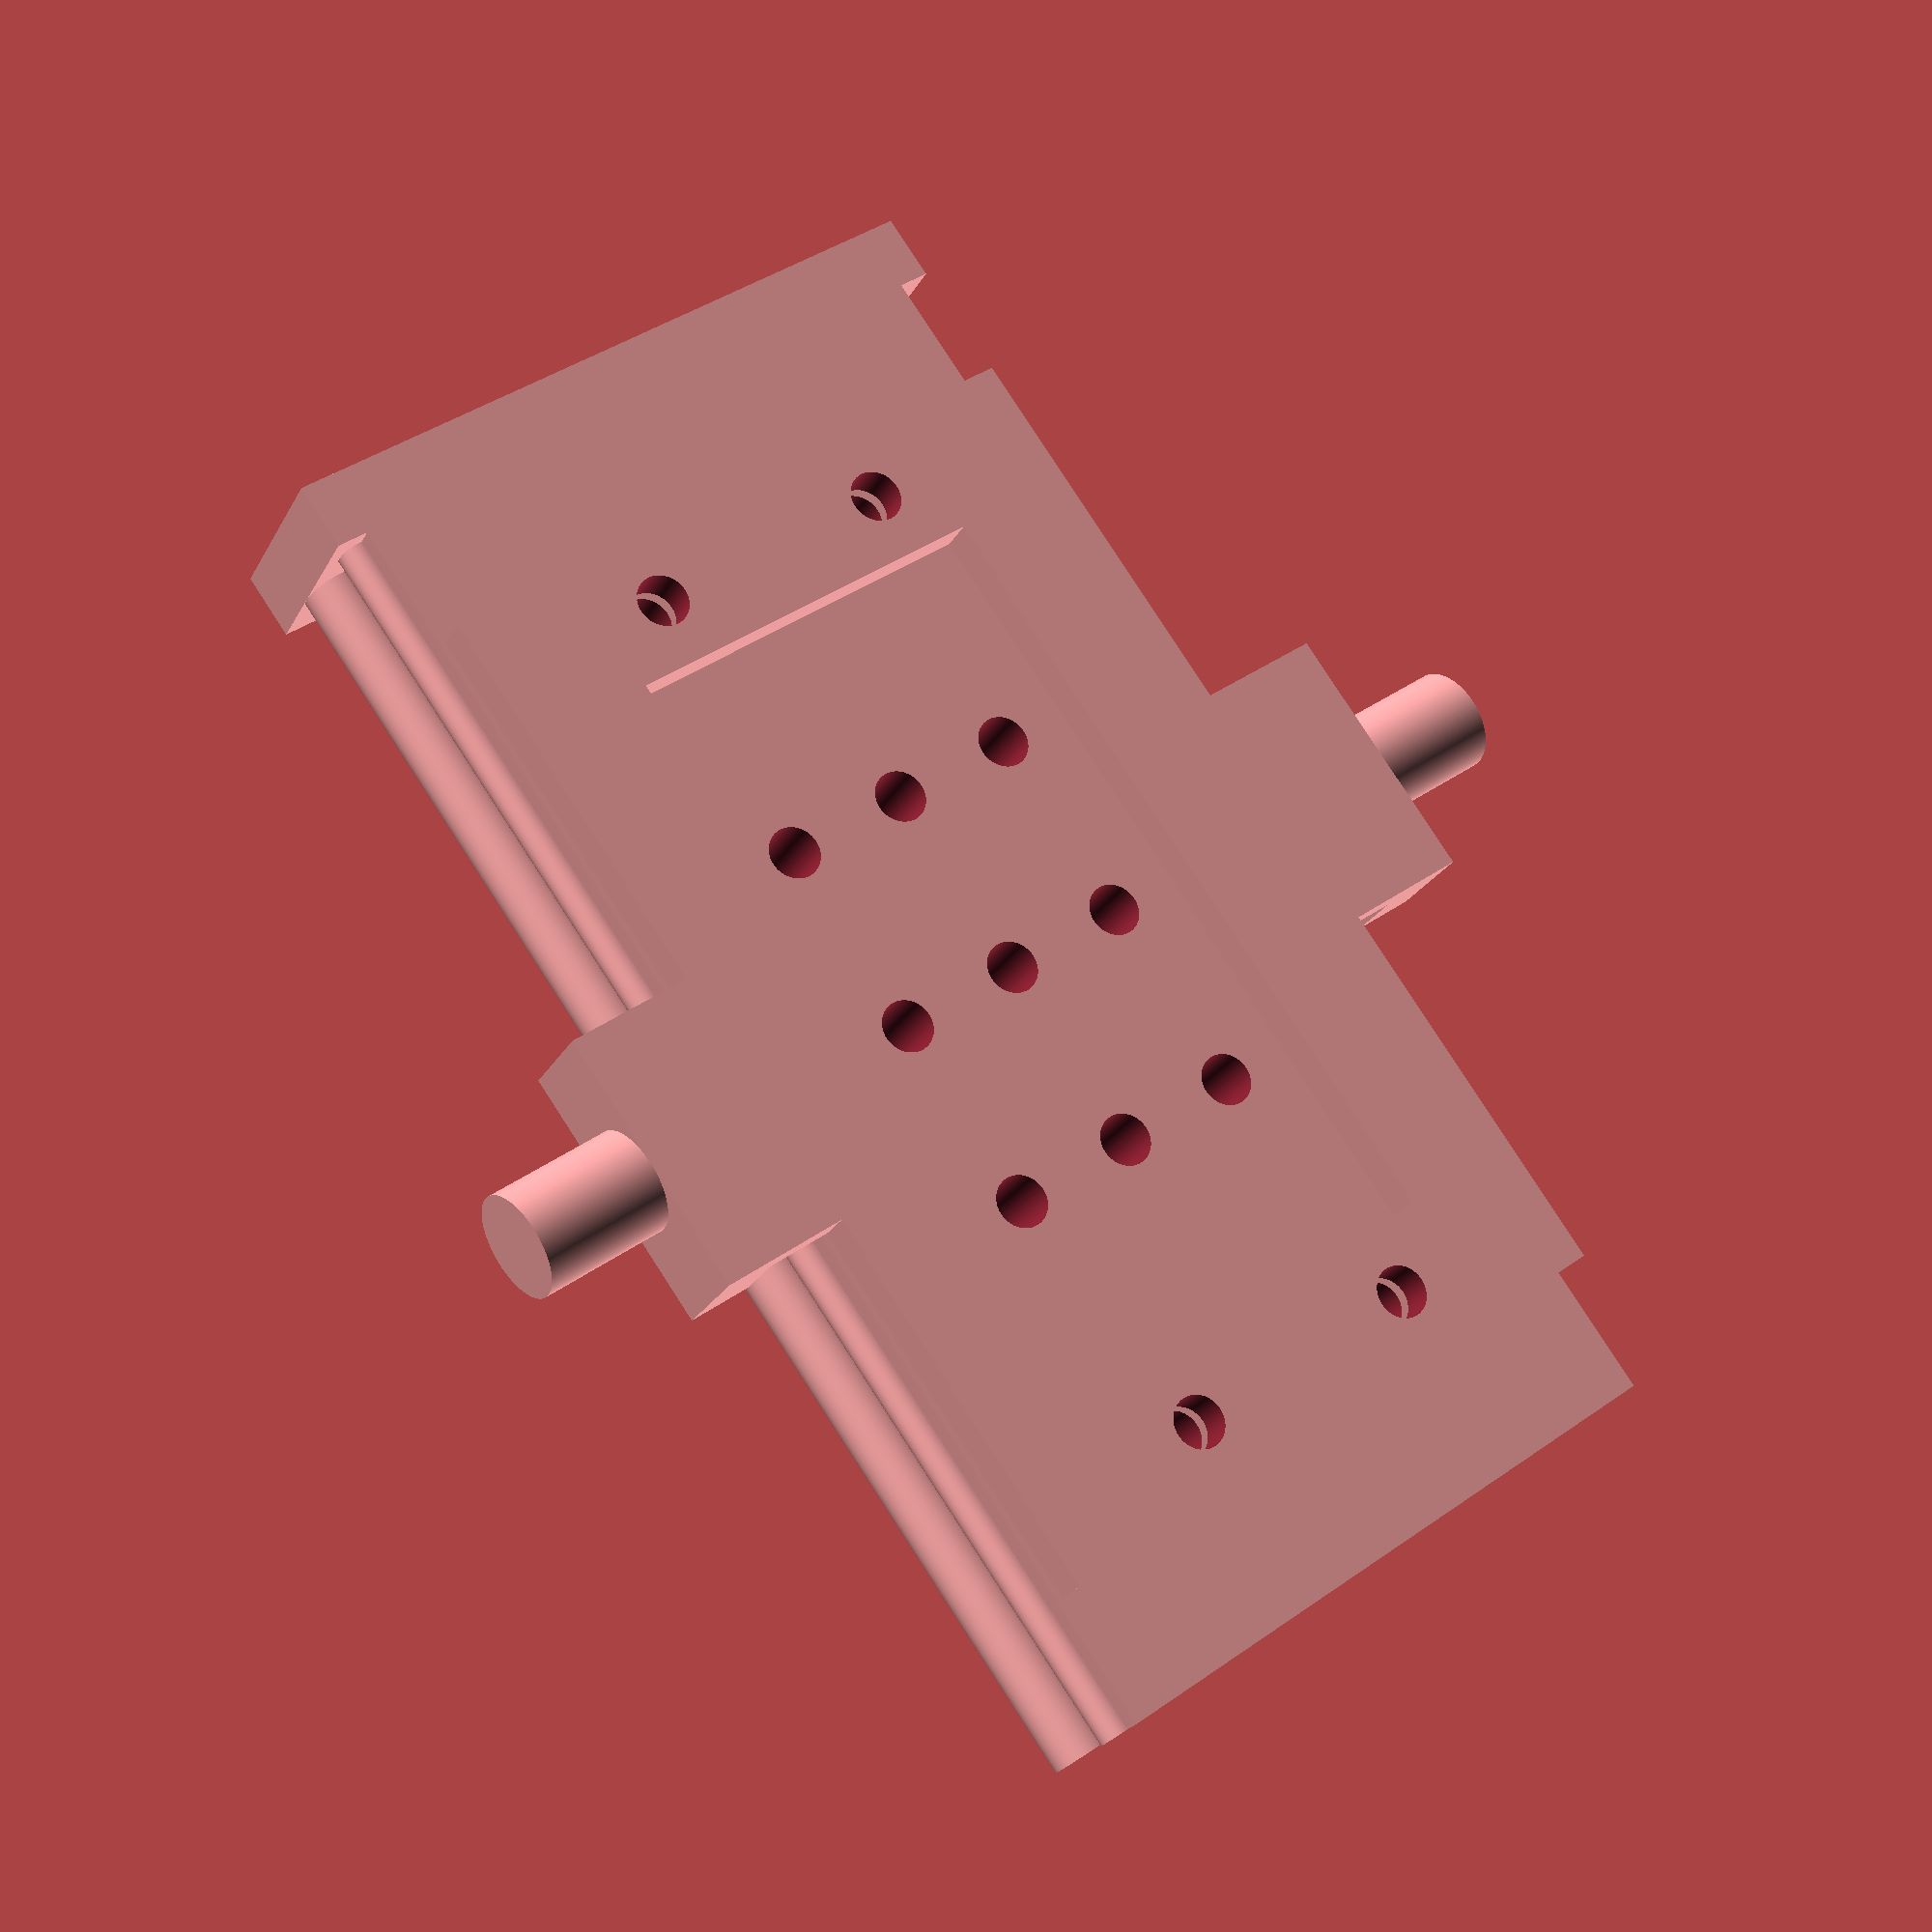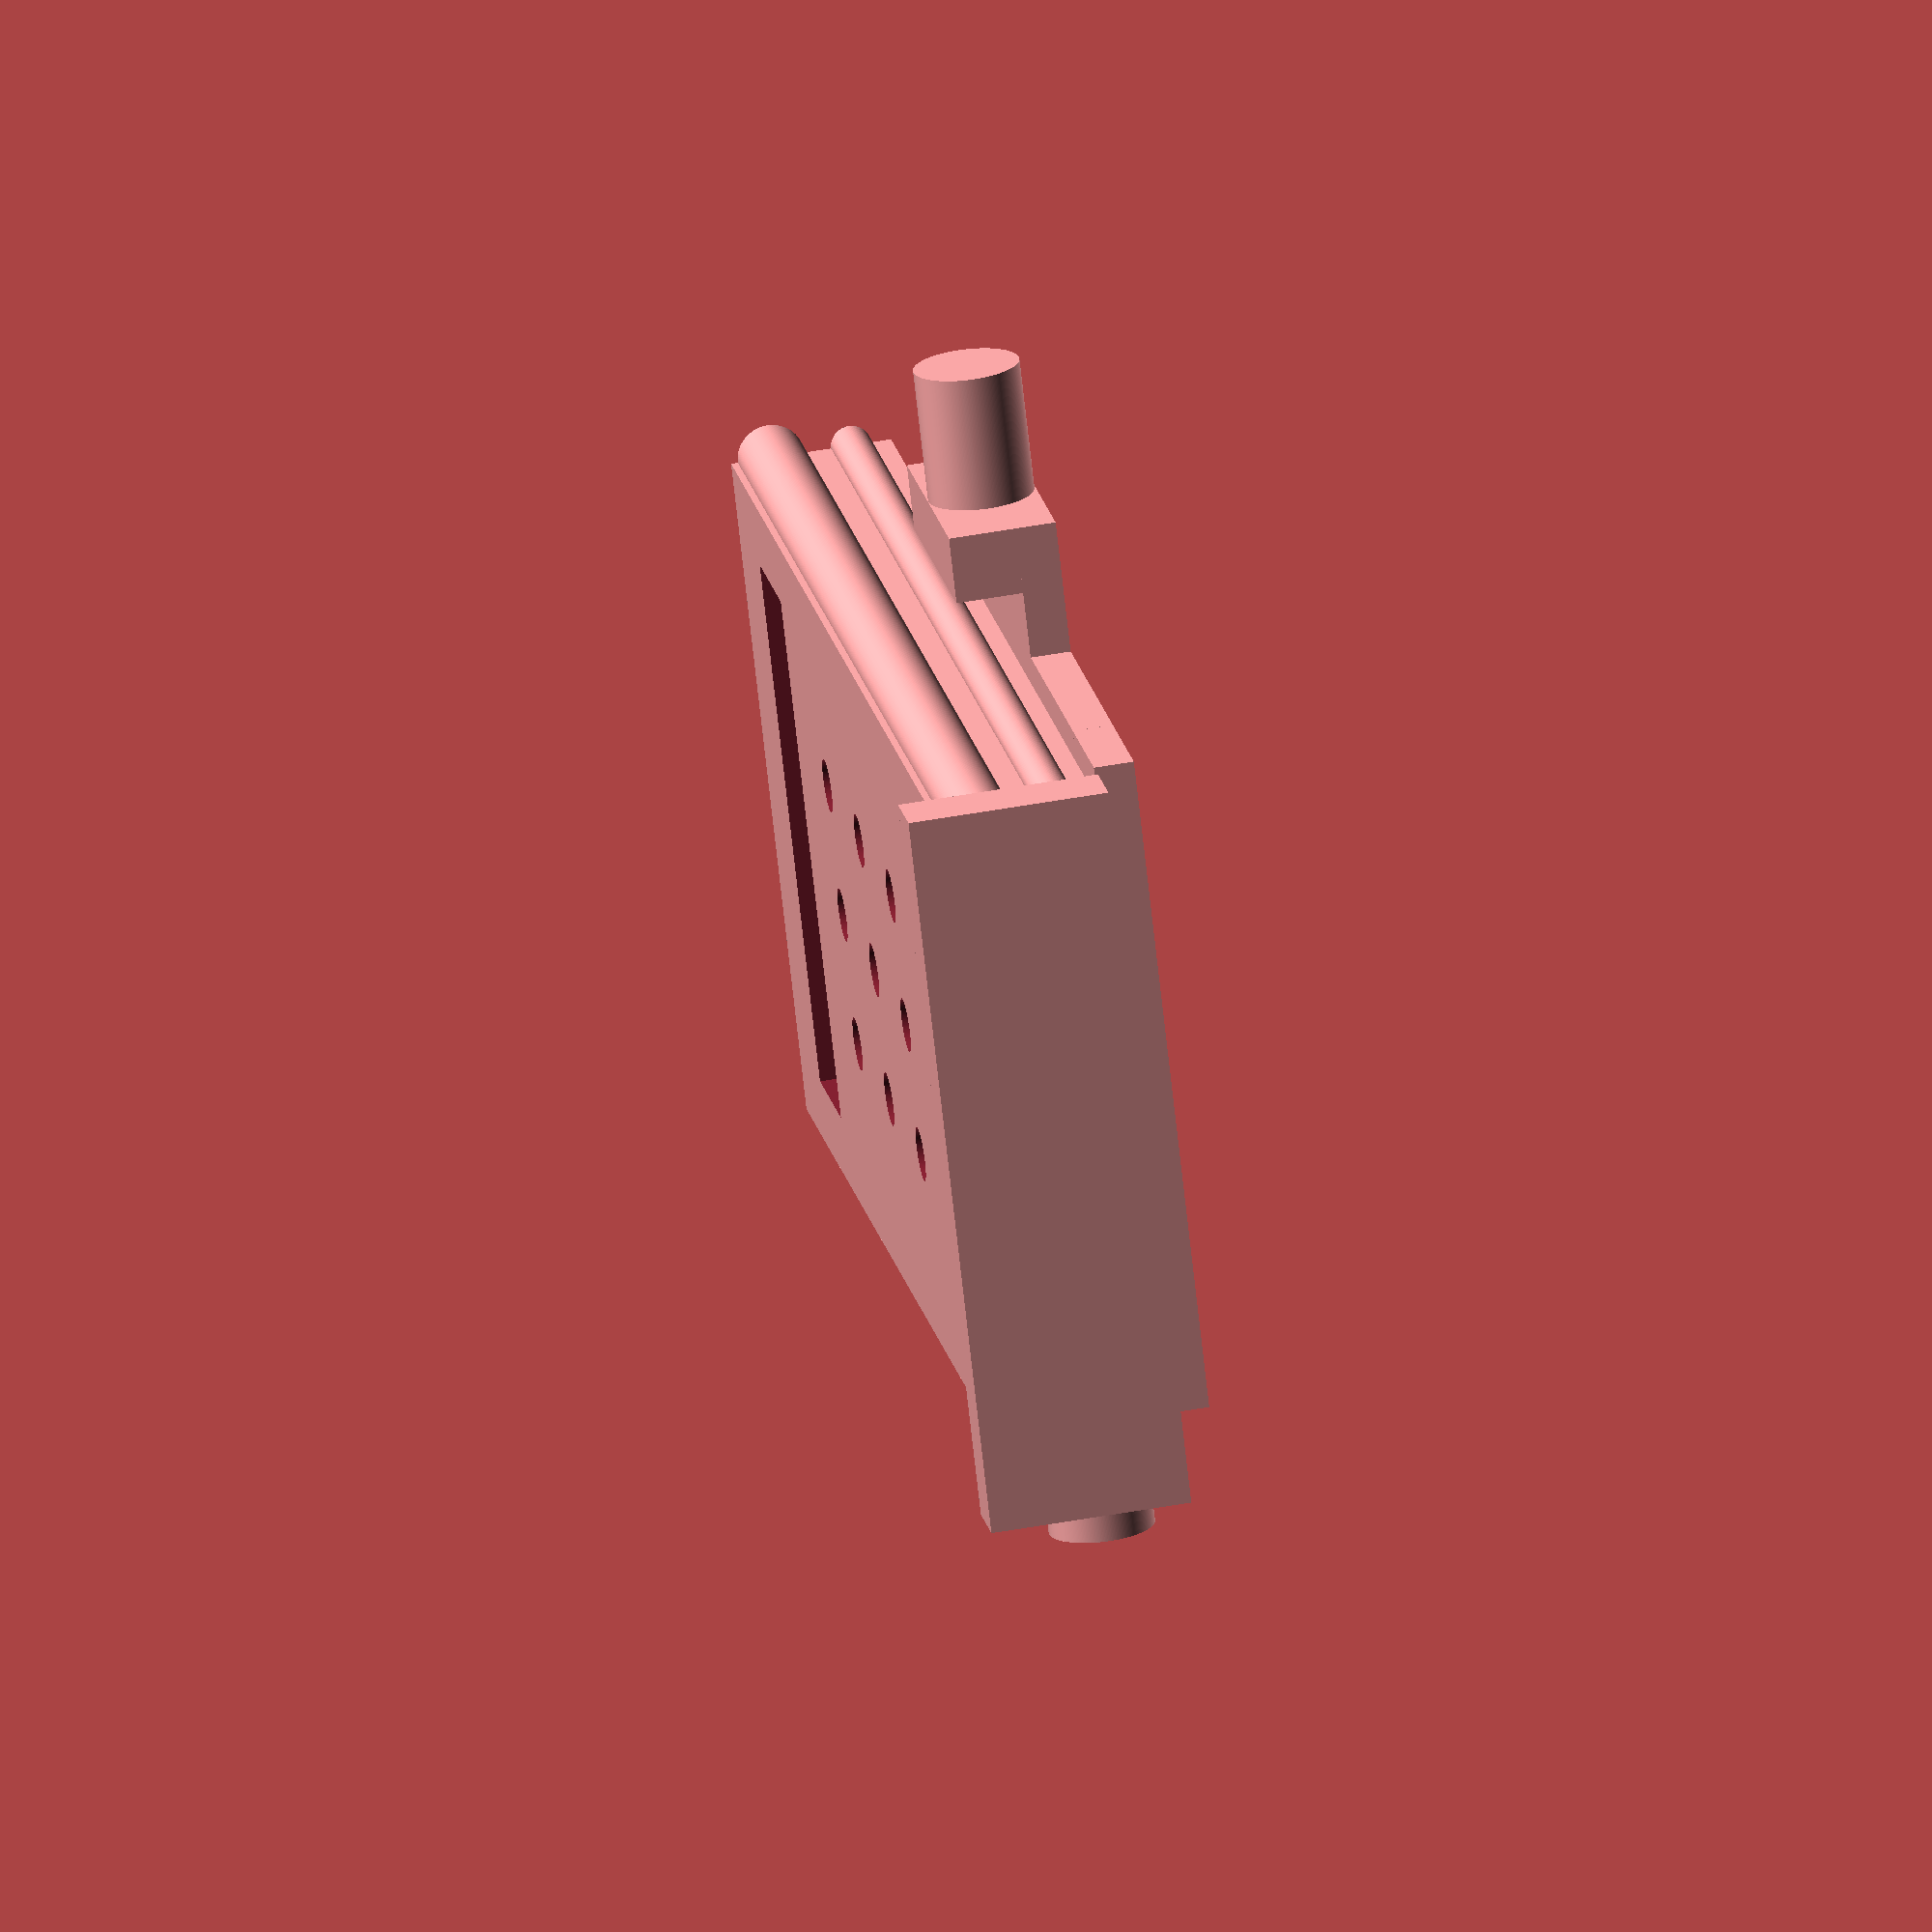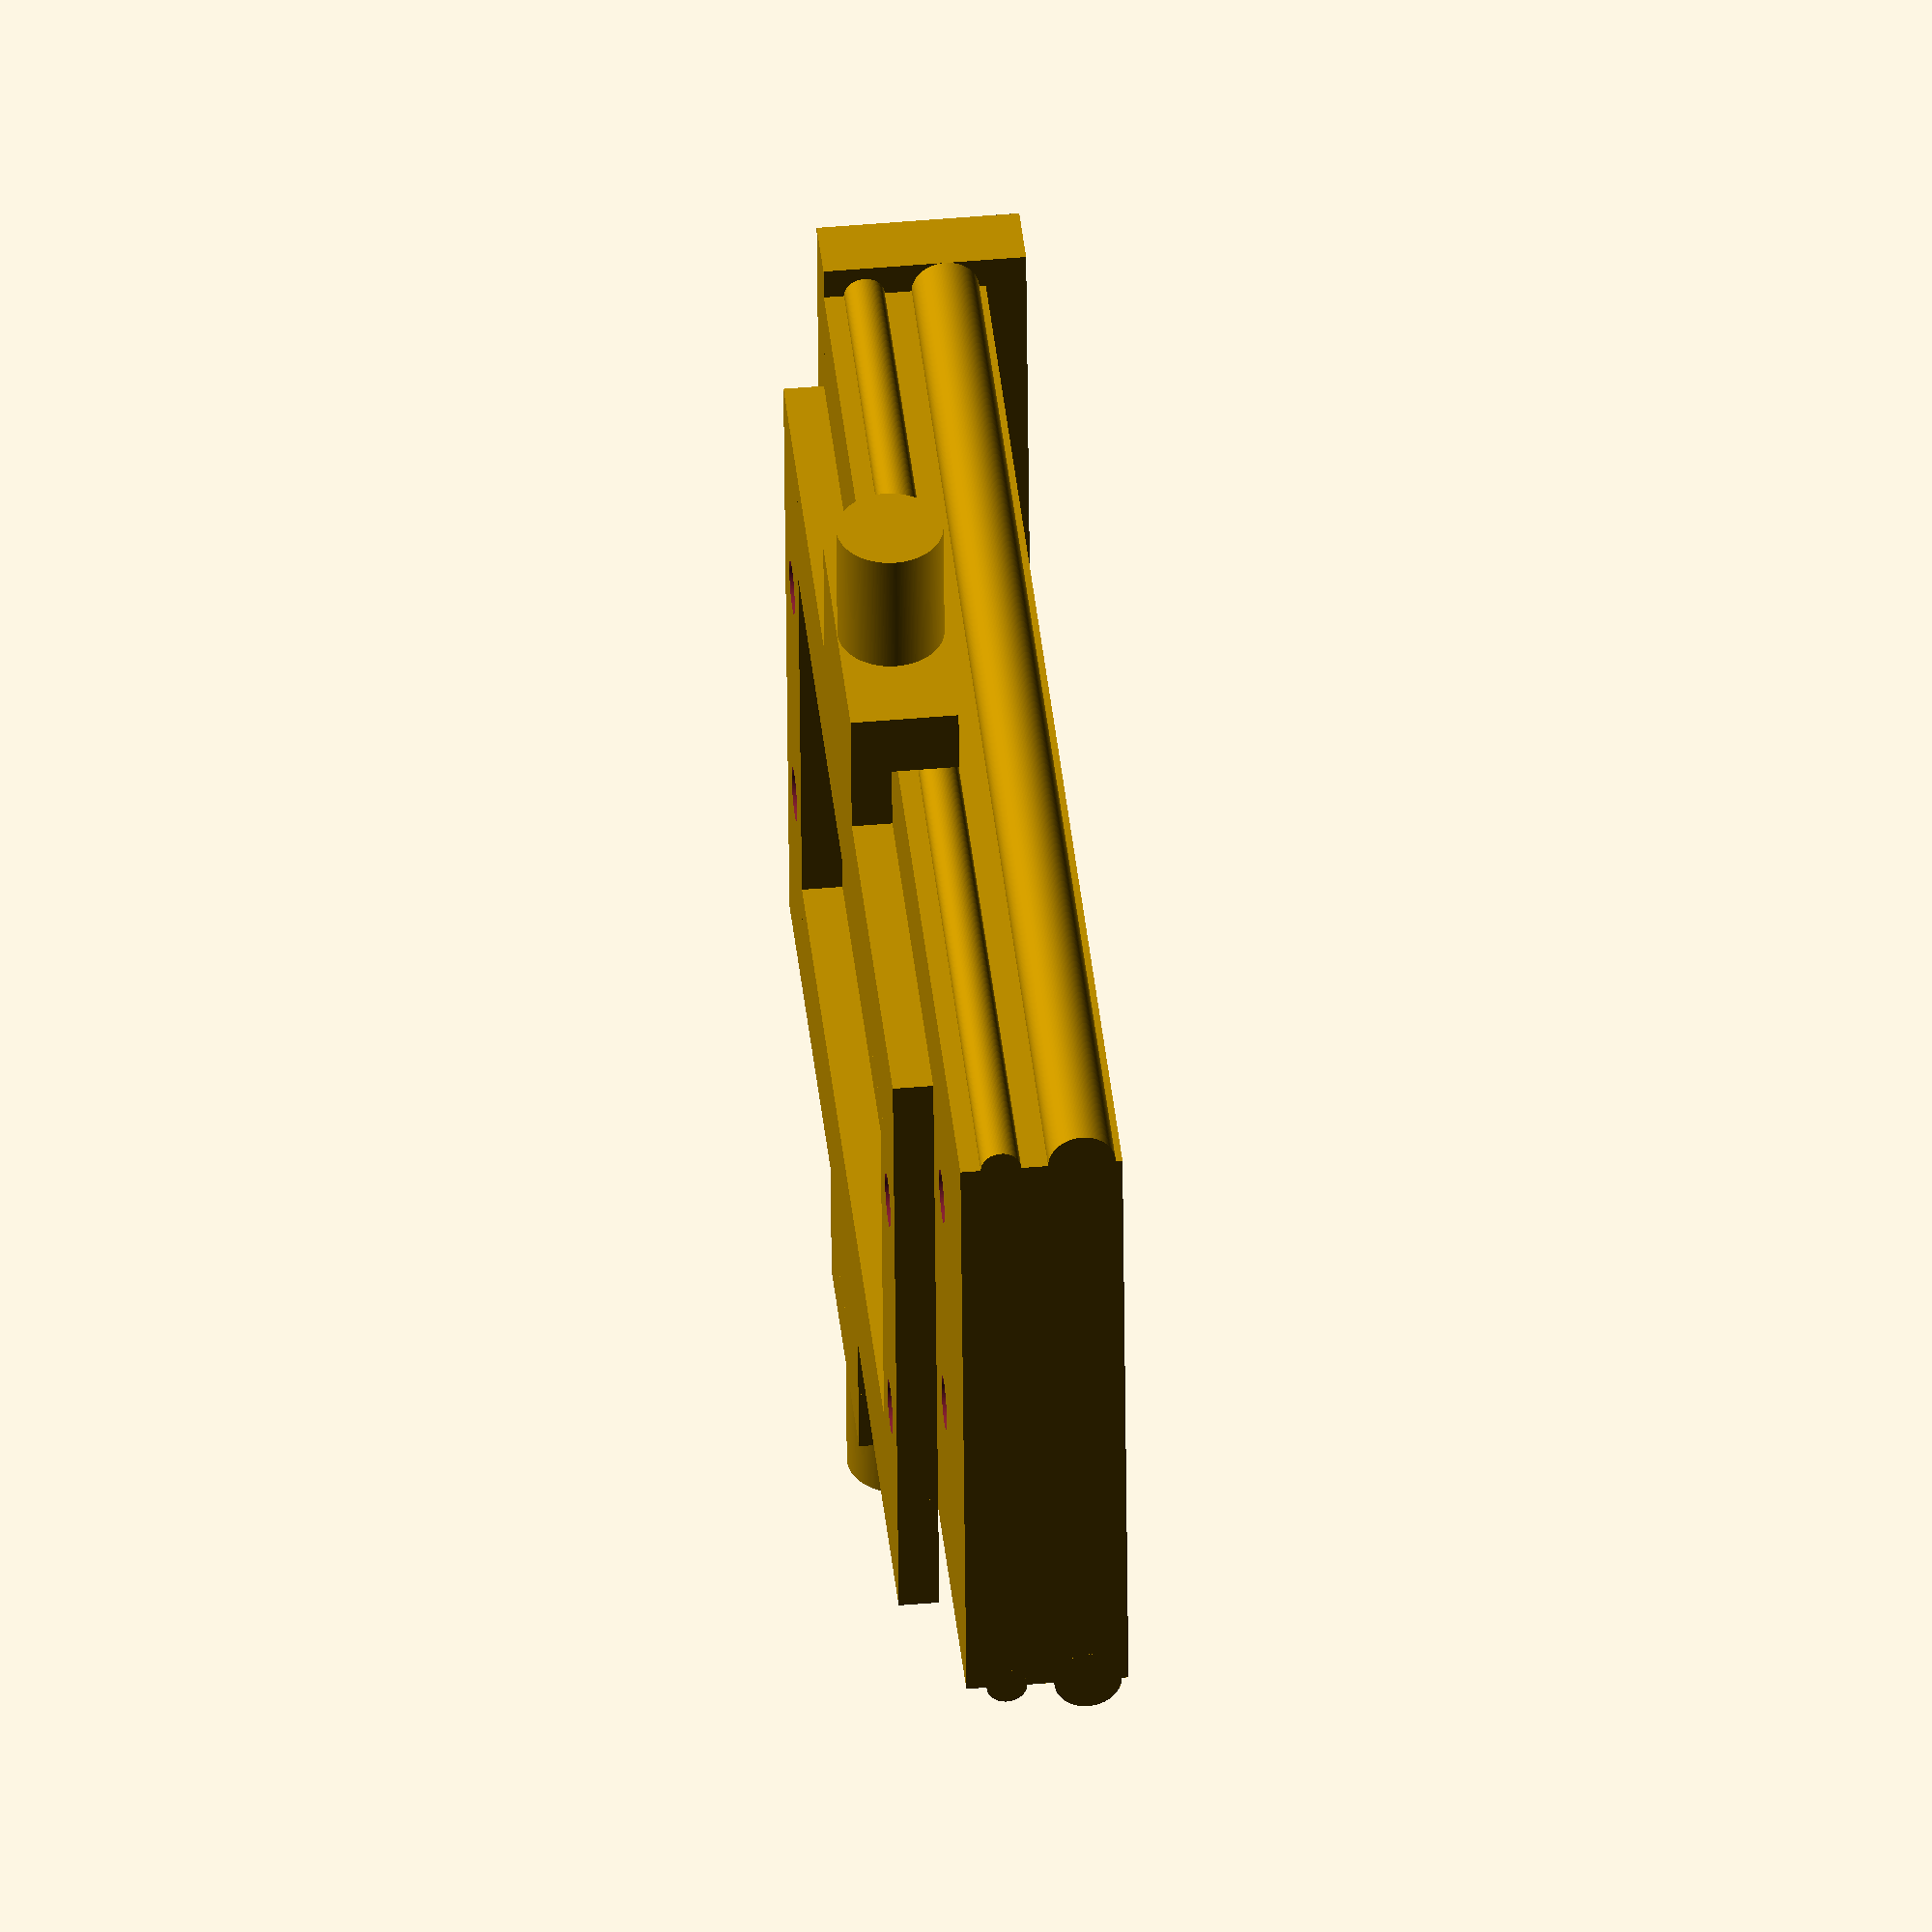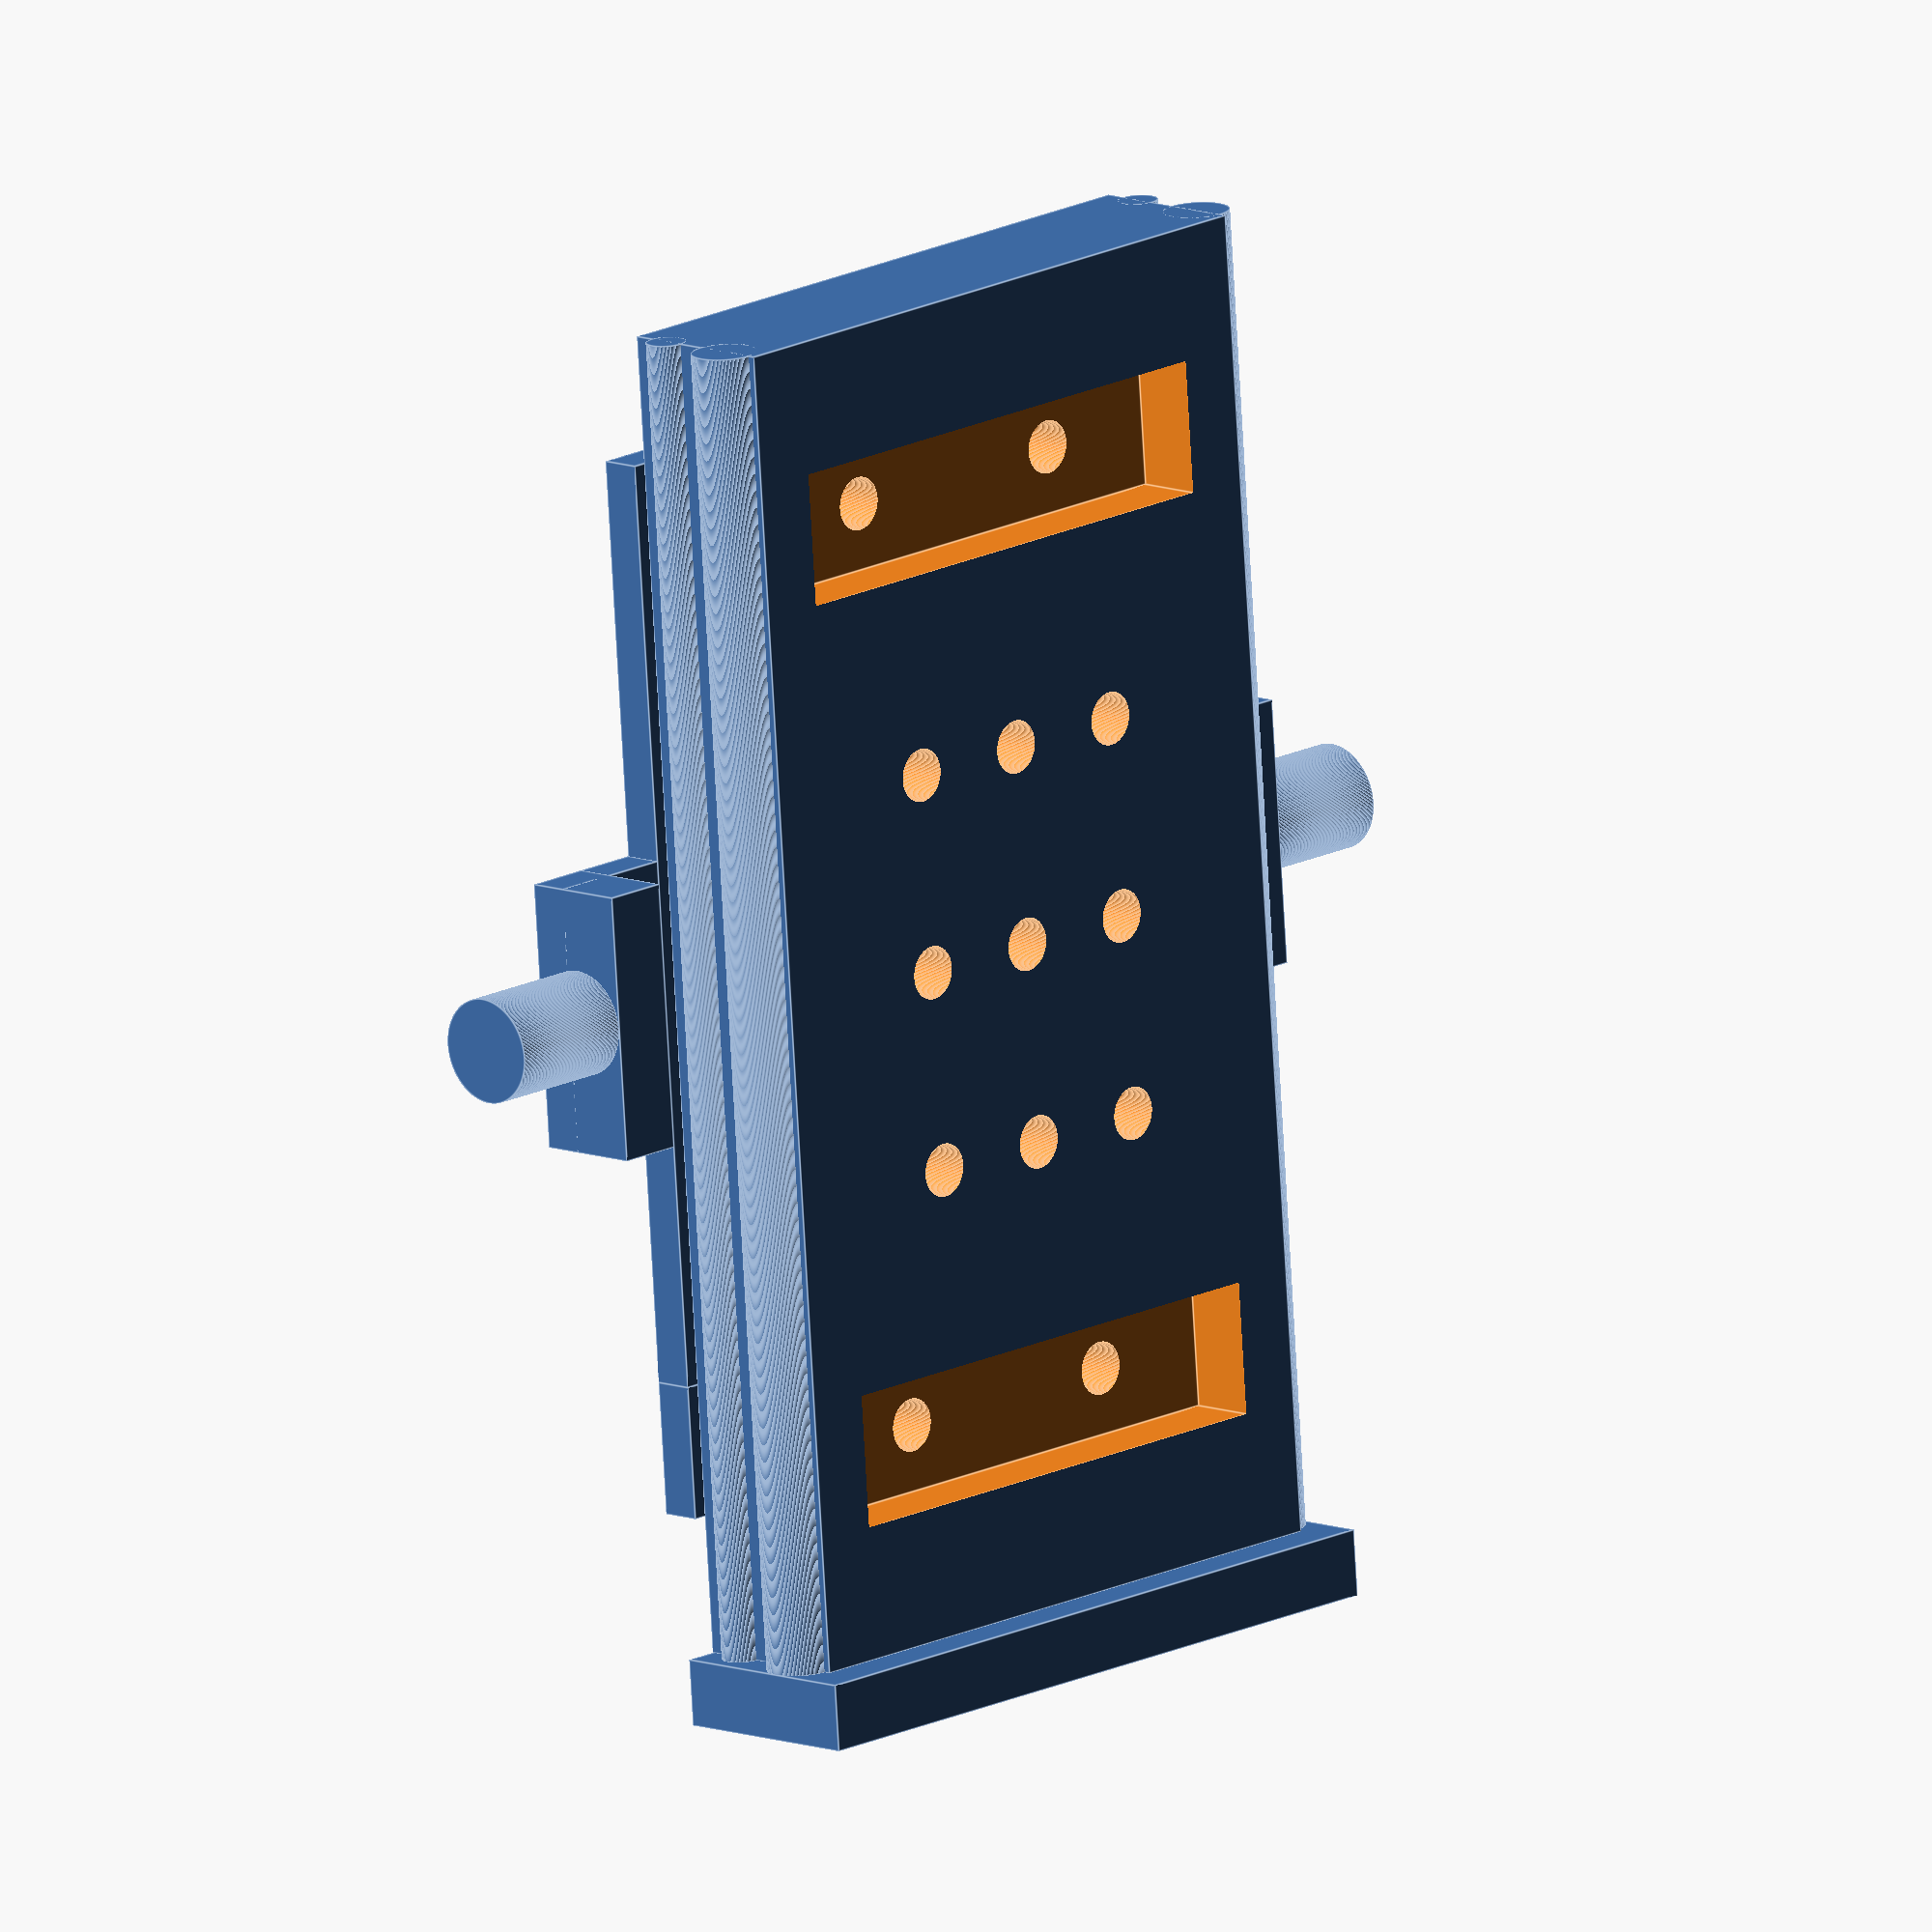
<openscad>
$fa = 0.1;
$fs = 0.1;
difference(){
    translate([0,10,-4]) cube([50,10,3]);
    translate([15,15,-5])cylinder(d=4,h=100);
    translate([35,15,-5])cylinder(d=4,h=100);
}

difference(){
    translate([0,80,-4]) cube([50,10,3]);
    translate([15,85,-5])cylinder(d=4,h=100);
    translate([35,85,-5])cylinder(d=4,h=100);
}

translate([10,10,-4])rotate([0,0,90]) cube([70,10,3]);
translate([50,10,-4])rotate([0,0,90]) cube([70,10,3]);

translate([60,40,-4])rotate([0,0,90]) cube([20,10,3]);
translate([-5,40,-4])rotate([0,0,90]) cube([20,5,8]);
translate([-20,50,0])rotate([0,90,0])cylinder(d=7.9,h=10);
translate([0,40,-4])rotate([0,0,90]) cube([20,10,3]);
translate([60,40,-4])rotate([0,0,90]) cube([20,5,8]);
translate([60,50,0])rotate([0,90,0])cylinder(d=7.9,h=10);



difference(){
    cube([50,100,12]);
    translate([15,15,-1])cylinder(d=4,h=100);
    translate([35,15,-1])cylinder(d=4,h=100);
    translate([5,10,7.1])cube([40,10,5]);
    
    translate([25,35,-1])cylinder(d=4,h=100);
    translate([25,50,-1])cylinder(d=4,h=100);
    translate([25,65,-1])cylinder(d=4,h=100);
    
    translate([15,85,-1])cylinder(d=4,h=100);
    translate([35,85,-1])cylinder(d=4,h=100);
    translate([5,80,7.1])cube([40,10,5]);
    
    translate([15,35,-1])cylinder(d=4,h=100);
    translate([35,35,-1])cylinder(d=4,h=100);
    translate([15,50,-1])cylinder(d=4,h=100);
    translate([35,50,-1])cylinder(d=4,h=100);
    translate([15,65,-1])cylinder(d=4,h=100);
    translate([35,65,-1])cylinder(d=4,h=100);
}
translate([0,100,3])rotate([90,0,0])cylinder(d=3,h=100);
translate([50,100,3])rotate([90,0,0])cylinder(d=3,h=100);

translate([0,100,9])rotate([90,0,0])cylinder(d=5,h=100);
translate([50,100,9])rotate([90,0,0])cylinder(d=5,h=100);
translate([-2.5,100,0]) cube([55,5,15]);

</openscad>
<views>
elev=22.9 azim=35.8 roll=158.4 proj=p view=wireframe
elev=128.0 azim=234.4 roll=101.0 proj=o view=wireframe
elev=134.6 azim=275.0 roll=275.8 proj=o view=wireframe
elev=169.5 azim=355.4 roll=225.8 proj=o view=edges
</views>
